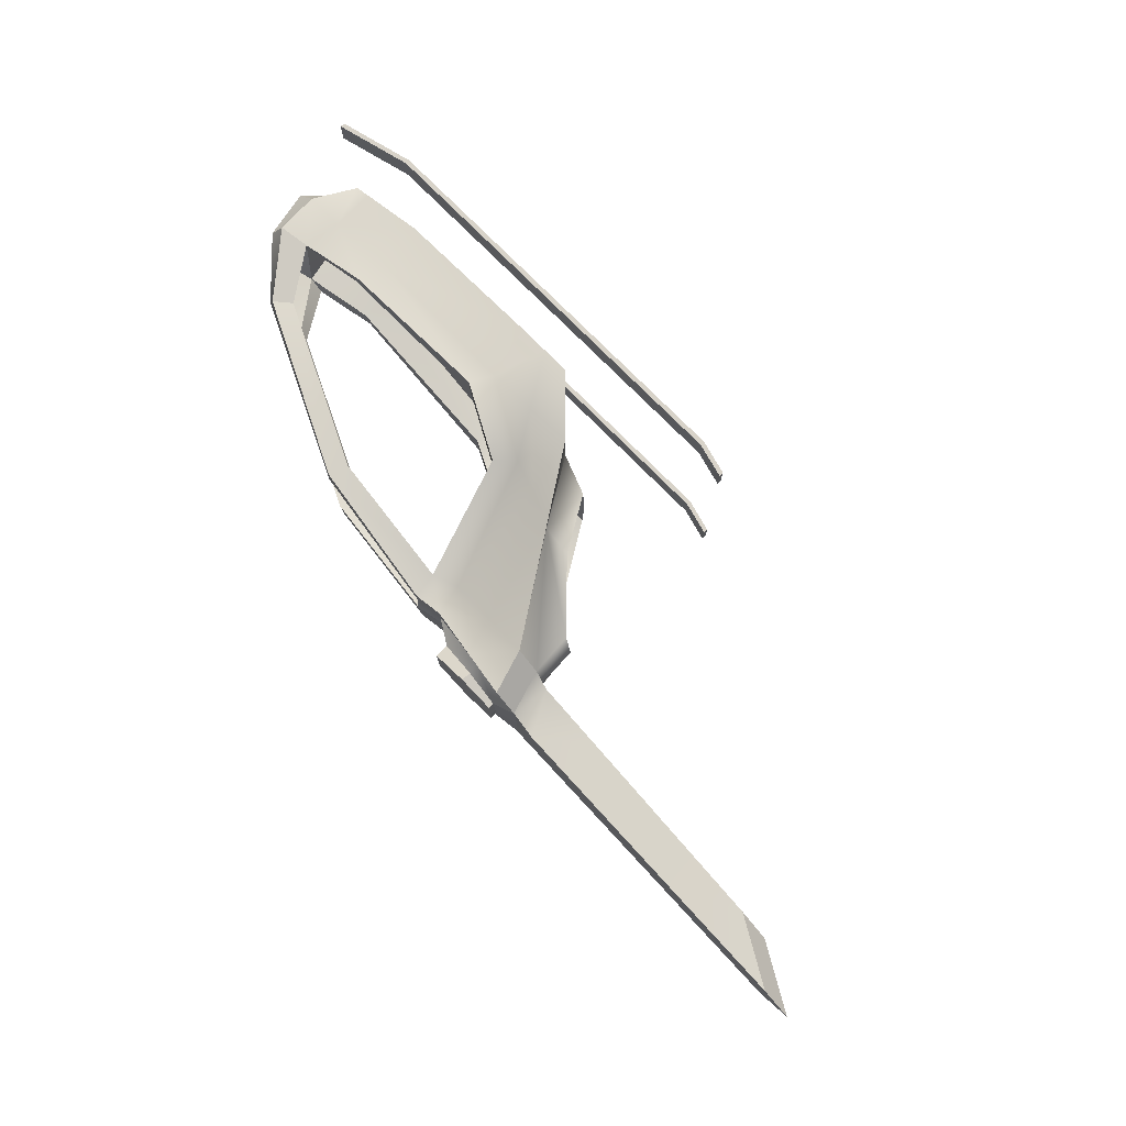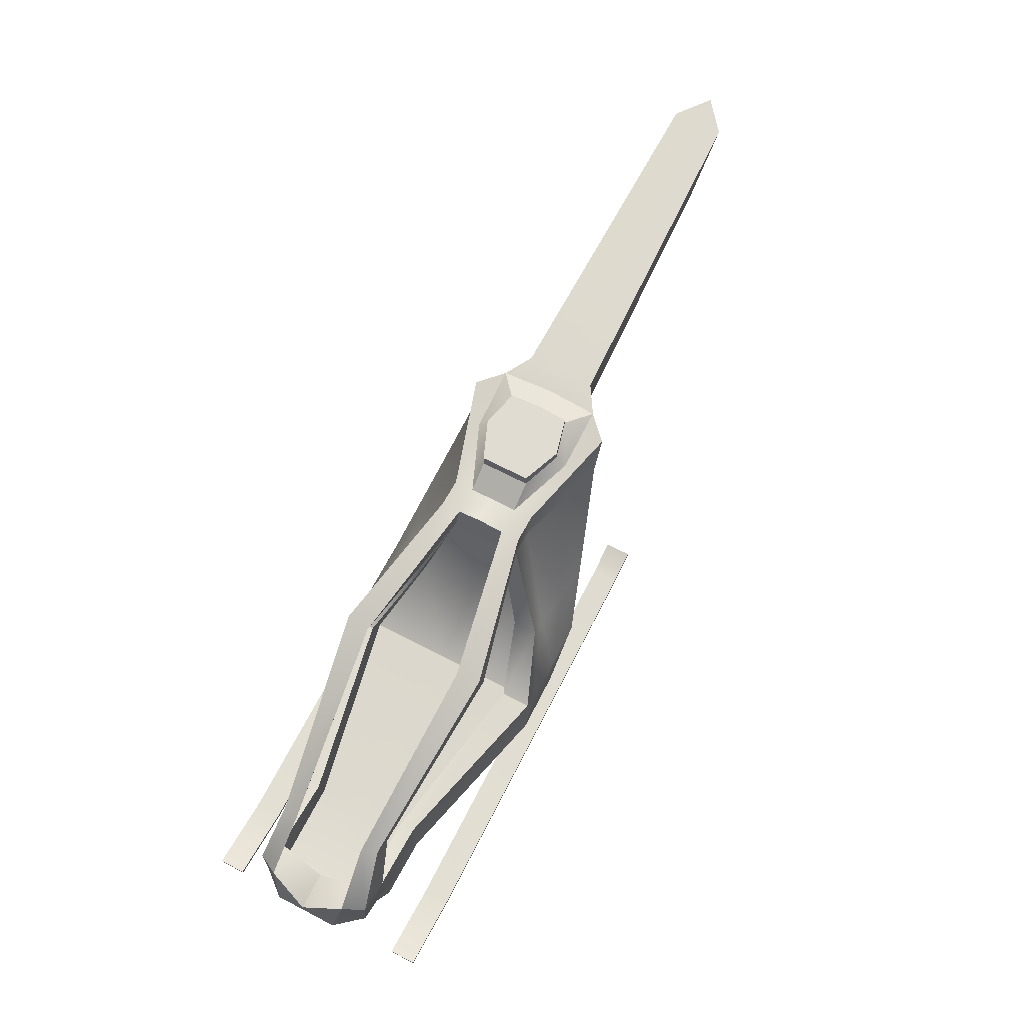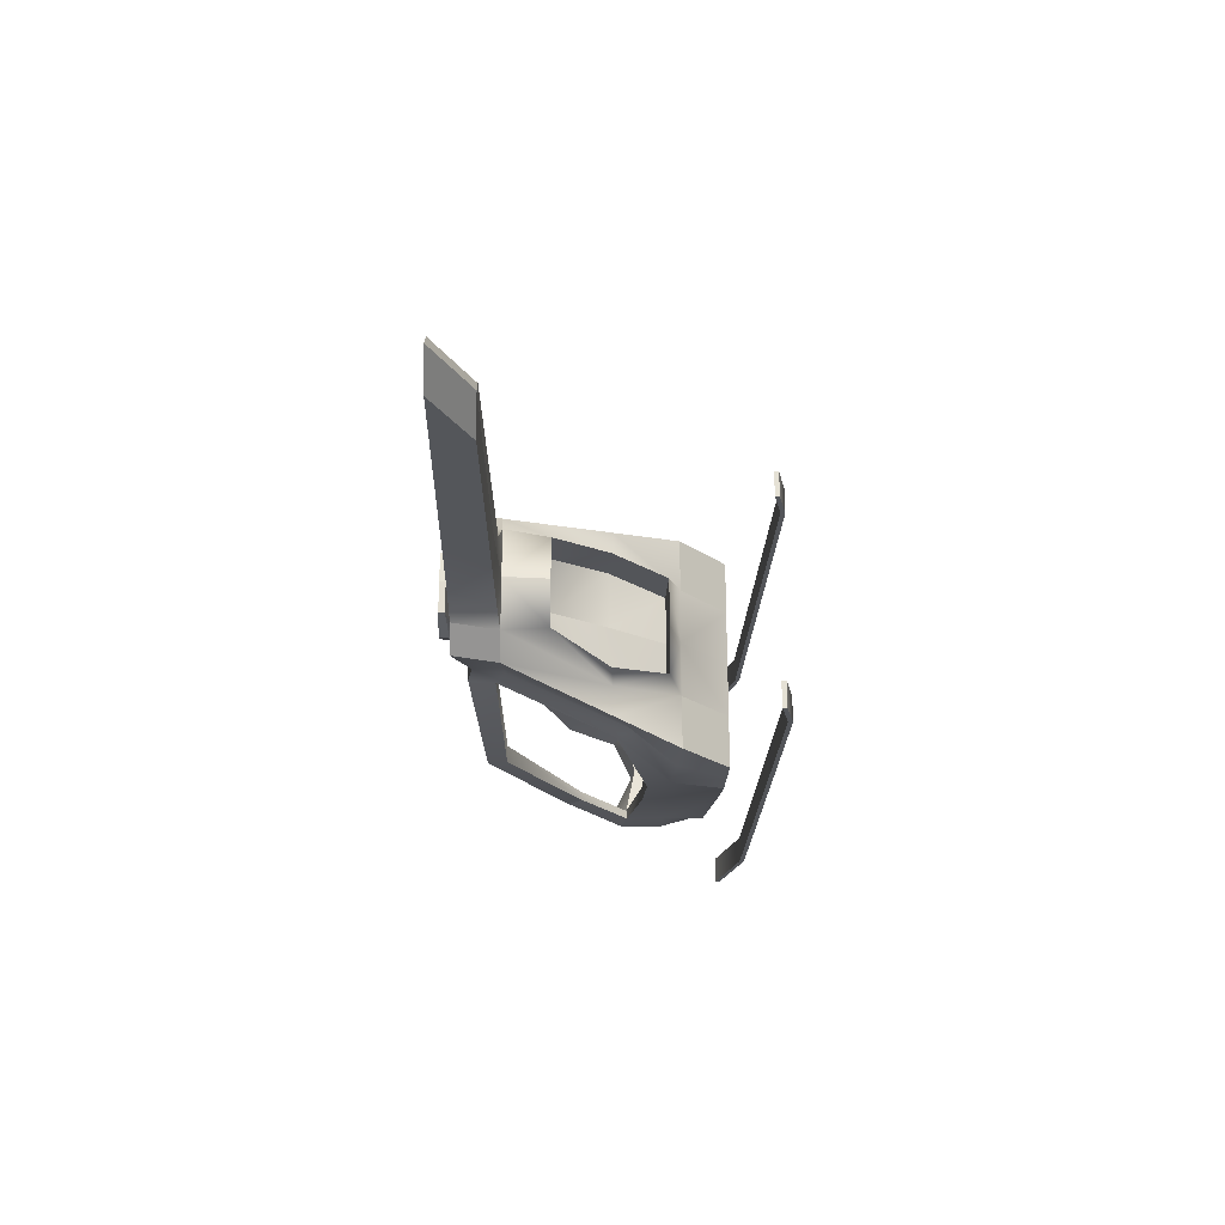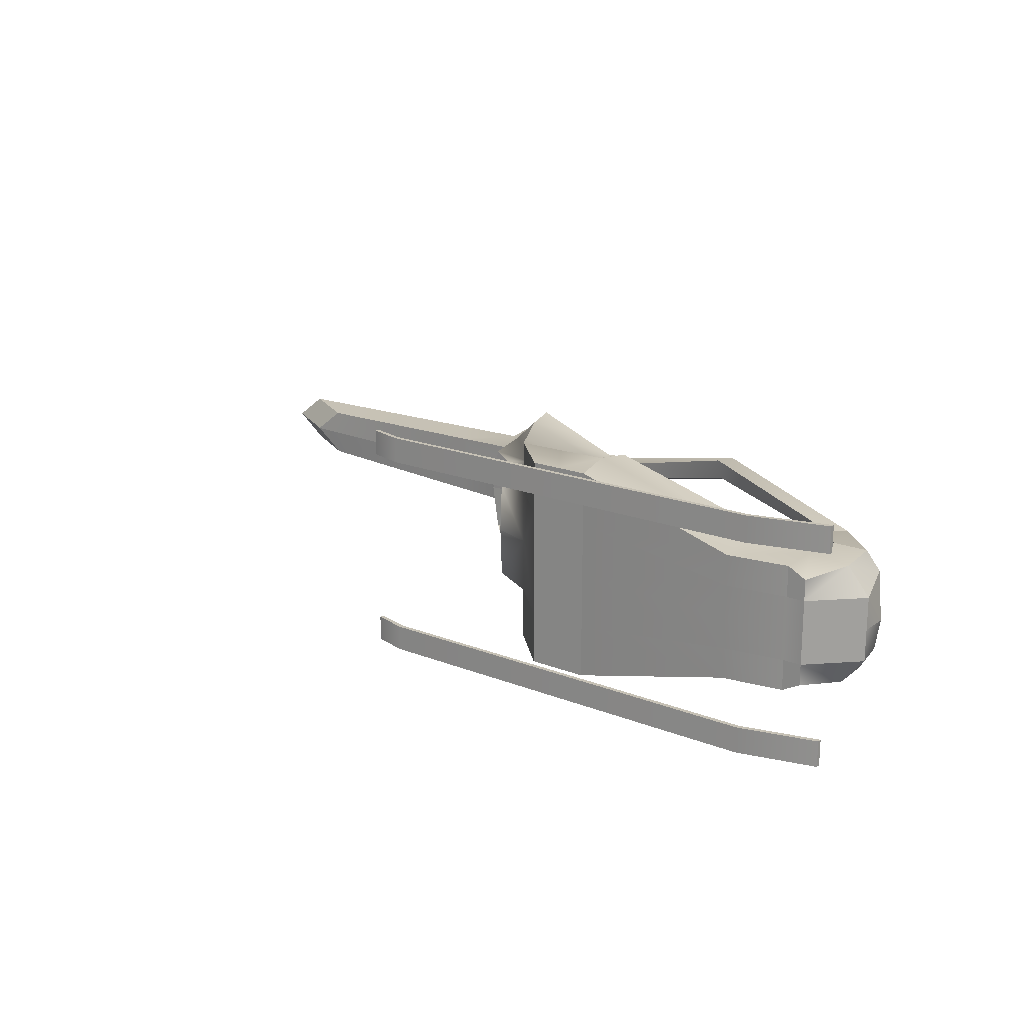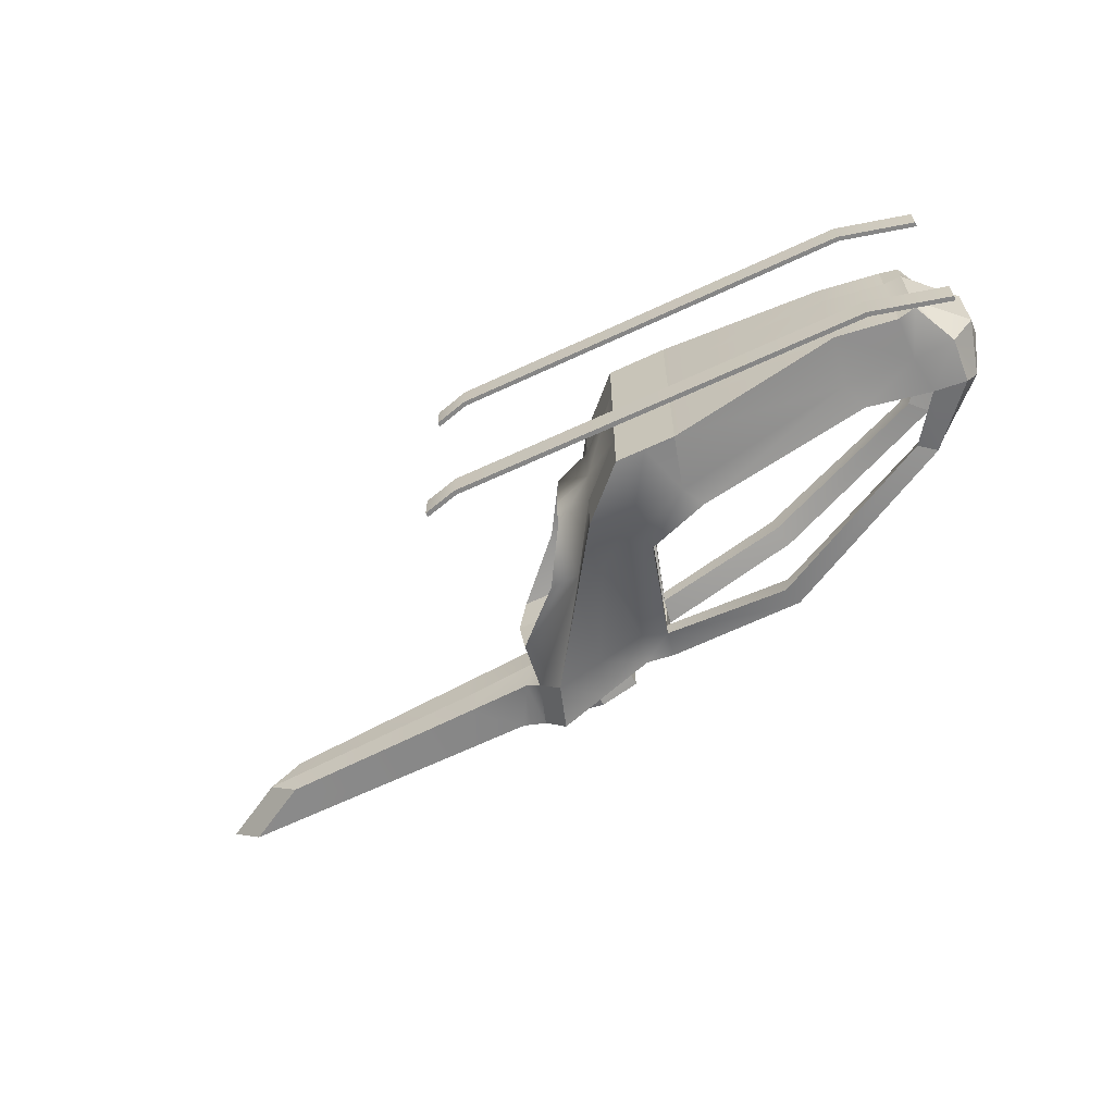
<metadata>
{"format":"obj","ext":"obj","renderer":"f3d","projection":"perspective","resolution":1024,"background":"white","views":[{"elev":75.9,"azim":-134.5,"up":"+Z"},{"elev":69.1,"azim":117.3,"up":"+Y"},{"elev":-24.2,"azim":-92.9,"up":"+Z"},{"elev":18.7,"azim":36.8,"up":"+Z"},{"elev":-62.2,"azim":25.4,"up":"+Z"}]}
</metadata>
<code>
v 0.1854 0.04156 -0.05837
v 0.4466 0.04156 -0.03356
v 0.1697 0.09799 -0.08387
v 0.4929 0.08717 -0.03356
v 0.1697 0.09799 0
v 0.4929 0.08717 0
v 0.1854 0.04156 0
v 0.4466 0.04156 0
v 0.1224 0.04156 0
v 0.1224 0.04156 -0.05837
v 0.06925 0.09406 -0.05837
v 0.06925 0.09406 0
v 0.04169 0.3045 -0.02525
v 0.04169 0.3045 0
v -0.09204 0.3233 0
v -0.08893 0.3233 -0.05285
v -0.07383 0.2763 -0.05285
v -0.07909 0.2763 0
v 0.04905 0.2714 0
v 0.04905 0.2714 -0.02747
v -0.3921 0.297 -0.02683
v -0.4265 0.297 0
v -0.4623 0.337 -0.02683
v -0.4967 0.337 0
v 0.4277 0.04156 -0.03356
v 0.4537 0.08796 -0.04823
v 0.4537 0.08796 0
v 0.4277 0.04156 0
v 0.1854 0.04156 -0.1143
v 0.4277 0.04156 -0.06573
v 0.4265 0.08796 -0.06573
v 0.1697 0.09799 -0.1143
v 0.06925 0.09406 -0.1143
v 0.1224 0.04156 -0.1143
v 0.04905 0.2714 -0.04513
v -0.04942 0.2763 -0.07603
v 0.04169 0.3045 -0.04513
v -0.06453 0.3233 -0.07603
v 0.4466 0.04156 -0.05557
v 0.4694 0.08717 -0.06195
v -0.1172 0.3257 0
v -0.1172 0.3257 -0.03565
v -0.09214 0.2801 -0.03565
v -0.1218 0.2801 0
v 0.07874 0.278 0
v 0.07638 0.2808 -0.02747
v 0.07138 0.3111 0
v 0.07138 0.3085 -0.02525
v 0.4453 0.1286 -0.05173
v 0.4543 0.1184 0
v 0.478 0.1408 -0.04204
v 0.4935 0.1176 0
v 0.1827 0.1219 -0.08428
v 0.1827 0.1219 -0.1147
v 0.4318 0.1286 -0.06567
v 0.07638 0.2808 -0.04513
v 0.07138 0.3085 -0.04513
v 0.4663 0.1332 -0.06378
v 0.4141 0.1965 -0.05527
v 0.4209 0.1965 -0.03889
v 0.4042 0.1821 -0.04403
v 0.3964 0.1821 -0.05637
v 0.2261 0.2881 -0.053
v 0.2195 0.2675 -0.0588
v 0.2154 0.2675 -0.07848
v 0.2225 0.2881 -0.07747
v 0.02743 0.1091 -0.05217
v 0.0261 0.1082 0
v -0.06895 0.229 -0.04743
v -0.07681 0.2299 0
v 0.07558 0.1091 -0.05217
v 0.07426 0.1082 0
v -0.02079 0.229 -0.04743
v 0.00101 0.2299 0
v 0.3639 0.0323 0
v 0.3639 0.0323 -0.03375
v 0.3639 0.0323 -0.0661
v 0.3543 0.0845 -0.0661
v 0.3641 0.1155 -0.06621
v 0.3698 0.1155 -0.05012
v 0.3658 0.0845 -0.0485
v 0.3658 0.0845 0
v 0.0933 0.1398 0
v 0.0933 0.1398 -0.06184
v 0.1119 0.158 -0.06209
v 0.1119 0.158 -0.08754
v 0.0933 0.1398 -0.08729
v 0.02289 0.1653 -0.09936
v 0.02454 0.1653 -0.06708
v -0.008815 0.1685 -0.06118
v 0.03934 0.1685 -0.06118
v 0.03587 0.1683 0
v 0.015 0.3208 -0.02525
v 0.015 0.3208 0
v -0.06535 0.3291 0
v -0.06348 0.3291 -0.03167
v -0.02493 0.3251 -0.04114
v -0.02477 0.314 -0.05192
v -0.01235 0.314 -0.06085
v -0.00105 0.2739 -0.06085
v 0.05748 0.1527 -0.09343
v 0.1186 0.09599 -0.1143
v 0.1533 0.04156 -0.1143
v 0.1533 0.04156 -0.05837
v 0.1533 0.04156 0
v 0.015 0.3355 -0.02525
v 0.015 0.3355 0
v -0.02588 0.3355 0
v -0.02493 0.3355 -0.04114
v -0.06535 0.3355 0
v -0.06348 0.3355 -0.03167
v -0.2113 0.3285 0
v -0.2028 0.3285 -0.03346
v -0.1665 0.2843 -0.03346
v -0.1751 0.2843 0
v -0.3391 0.3323 0
v -0.319 0.3323 -0.03049
v -0.2675 0.29 -0.03049
v -0.2877 0.29 0
v -0.07024 0.007498 -0.1244
v 0.4823 0.01775 -0.1244
v -0.07024 0.01233 -0.1244
v 0.4823 0.02258 -0.1244
v -0.07024 0.01233 -0.09707
v 0.4823 0.02258 -0.09707
v -0.07024 0.007498 -0.09707
v 0.4823 0.01775 -0.09707
v 0.4026 0.002416 -0.1244
v 0.4026 0.002416 -0.09707
v 0.4026 -0.002416 -0.09707
v 0.4026 -0.002416 -0.1244
v -0.03347 0.002416 -0.1244
v -0.03347 0.002416 -0.09707
v -0.03347 -0.002416 -0.09707
v -0.03347 -0.002416 -0.1244
v 0.1854 0.04156 0.05837
v 0.4466 0.04156 0.03356
v 0.1697 0.09799 0.08387
v 0.4929 0.08717 0.03356
v 0.1224 0.04156 0.05837
v 0.06925 0.09406 0.05837
v 0.04169 0.3045 0.02525
v -0.08893 0.3233 0.05285
v -0.07383 0.2763 0.05285
v 0.04905 0.2714 0.02747
v -0.3921 0.297 0.02683
v -0.4623 0.337 0.02683
v 0.4277 0.04156 0.03356
v 0.4537 0.08796 0.04823
v 0.1854 0.04156 0.1143
v 0.4277 0.04156 0.06573
v 0.4265 0.08796 0.06573
v 0.1697 0.09799 0.1143
v 0.06925 0.09406 0.1143
v 0.1224 0.04156 0.1143
v 0.04905 0.2714 0.04513
v -0.04942 0.2763 0.07603
v 0.04169 0.3045 0.04513
v -0.06453 0.3233 0.07603
v 0.4466 0.04156 0.05557
v 0.4694 0.08717 0.06195
v -0.1172 0.3257 0.03565
v -0.09214 0.2801 0.03565
v 0.07638 0.2808 0.02747
v 0.07138 0.3085 0.02525
v 0.4453 0.1286 0.05173
v 0.478 0.1408 0.04204
v 0.1827 0.1219 0.08428
v 0.1827 0.1219 0.1147
v 0.4318 0.1286 0.06567
v 0.07638 0.2808 0.04513
v 0.07138 0.3085 0.04513
v 0.4663 0.1332 0.06378
v 0.4141 0.1965 0.05527
v 0.4209 0.1965 0.03889
v 0.4042 0.1821 0.04403
v 0.3964 0.1821 0.05637
v 0.2261 0.2881 0.053
v 0.2195 0.2675 0.0588
v 0.2154 0.2675 0.07848
v 0.2225 0.2881 0.07747
v 0.02743 0.1091 0.05217
v -0.06895 0.229 0.04743
v 0.07558 0.1091 0.05217
v -0.02079 0.229 0.04743
v 0.3639 0.0323 0.03375
v 0.3639 0.0323 0.0661
v 0.3543 0.0845 0.0661
v 0.3641 0.1155 0.06621
v 0.3698 0.1155 0.05012
v 0.3658 0.0845 0.0485
v 0.0933 0.1398 0.06184
v 0.1119 0.158 0.06209
v 0.1119 0.158 0.08754
v 0.0933 0.1398 0.08729
v 0.02289 0.1653 0.09936
v 0.02454 0.1653 0.06708
v -0.008815 0.1685 0.06118
v 0.03934 0.1685 0.06118
v 0.015 0.3208 0.02525
v -0.06348 0.3291 0.03167
v -0.02493 0.3251 0.04114
v -0.02477 0.314 0.05192
v -0.01235 0.314 0.06085
v -0.00105 0.2739 0.06085
v 0.05748 0.1527 0.09343
v 0.1186 0.09599 0.1143
v 0.1533 0.04156 0.1143
v 0.1533 0.04156 0.05837
v 0.015 0.3355 0.02525
v -0.02493 0.3355 0.04114
v -0.06348 0.3355 0.03167
v -0.2028 0.3285 0.03346
v -0.1665 0.2843 0.03346
v -0.319 0.3323 0.03049
v -0.2675 0.29 0.03049
v -0.07024 0.007498 0.1244
v 0.4823 0.01775 0.1244
v -0.07024 0.01233 0.1244
v 0.4823 0.02258 0.1244
v -0.07024 0.01233 0.09707
v 0.4823 0.02258 0.09707
v -0.07024 0.007498 0.09707
v 0.4823 0.01775 0.09707
v 0.4026 0.002416 0.1244
v 0.4026 0.002416 0.09707
v 0.4026 -0.002416 0.09707
v 0.4026 -0.002416 0.1244
v -0.03347 0.002416 0.1244
v -0.03347 0.002416 0.09707
v -0.03347 -0.002416 0.09707
v -0.03347 -0.002416 0.1244
f 32 78 29
f 29 78 77
f 3 5 81
f 81 5 82
f 1 76 7
f 7 76 75
f 2 4 8
f 8 4 6
f 9 12 10
f 10 12 11
f 7 105 1
f 1 105 104
f 29 103 32
f 32 103 102
f 109 108 106
f 106 108 107
f 3 84 5
f 5 84 83
f 72 92 71
f 71 92 91
f 101 87 102
f 102 87 32
f 24 23 22
f 22 23 21
f 46 48 45
f 45 48 47
f 99 37 100
f 100 37 35
f 44 43 18
f 18 43 17
f 17 43 16
f 16 43 42
f 16 42 15
f 15 42 41
f 30 31 39
f 39 31 40
f 52 51 50
f 50 51 49
f 25 2 28
f 28 2 8
f 29 77 1
f 1 77 76
f 80 79 53
f 53 79 54
f 11 33 10
f 10 33 34
f 104 103 1
f 1 103 29
f 54 86 53
f 53 86 85
f 89 88 11
f 11 88 33
f 37 99 13
f 13 99 98
f 16 38 17
f 17 38 36
f 30 39 25
f 25 39 2
f 39 40 2
f 2 40 4
f 42 113 41
f 41 113 112
f 43 114 42
f 42 114 113
f 115 114 44
f 44 114 43
f 20 46 19
f 19 46 45
f 47 48 14
f 14 48 13
f 27 50 26
f 26 50 49
f 51 52 4
f 4 52 6
f 80 53 81
f 81 53 3
f 32 54 78
f 78 54 79
f 53 85 3
f 3 85 84
f 87 86 32
f 32 86 54
f 13 48 37
f 37 48 57
f 57 56 37
f 37 56 35
f 31 55 40
f 40 55 58
f 58 51 40
f 40 51 4
f 64 63 46
f 46 63 48
f 48 63 57
f 57 63 66
f 57 66 56
f 56 66 65
f 65 64 56
f 56 64 46
f 51 58 60
f 60 58 59
f 61 49 60
f 60 49 51
f 62 55 61
f 61 55 49
f 58 55 59
f 59 55 62
f 64 61 63
f 63 61 60
f 65 62 64
f 64 62 61
f 59 62 66
f 66 62 65
f 60 59 63
f 63 59 66
f 68 67 12
f 12 67 11
f 11 67 89
f 89 67 90
f 17 69 18
f 18 69 70
f 68 72 67
f 67 72 71
f 71 91 67
f 67 91 90
f 69 73 70
f 70 73 74
f 76 25 75
f 75 25 28
f 77 30 76
f 76 30 25
f 78 31 77
f 77 31 30
f 55 31 79
f 79 31 78
f 49 55 80
f 80 55 79
f 49 80 26
f 26 80 81
f 27 26 82
f 82 26 81
f 84 20 83
f 83 20 19
f 46 20 85
f 85 20 84
f 86 56 85
f 85 56 46
f 56 86 35
f 35 86 87
f 100 35 101
f 101 35 87
f 17 36 89
f 89 36 88
f 90 69 89
f 89 69 17
f 91 73 90
f 90 73 69
f 92 74 91
f 91 74 73
f 13 93 14
f 14 93 94
f 95 96 15
f 15 96 16
f 97 93 98
f 98 93 13
f 109 111 108
f 108 111 110
f 16 96 98
f 98 96 97
f 99 38 98
f 98 38 16
f 38 99 36
f 36 99 100
f 36 100 88
f 88 100 101
f 88 101 33
f 33 101 102
f 103 34 102
f 102 34 33
f 10 34 104
f 104 34 103
f 105 9 104
f 104 9 10
f 93 106 94
f 94 106 107
f 109 106 97
f 97 106 93
f 95 110 96
f 96 110 111
f 111 109 96
f 96 109 97
f 113 117 112
f 112 117 116
f 114 118 113
f 113 118 117
f 119 118 115
f 115 118 114
f 117 23 116
f 116 23 24
f 118 21 117
f 117 21 23
f 22 21 119
f 119 21 118
f 122 132 120
f 120 132 135
f 122 124 132
f 132 124 133
f 124 126 133
f 133 126 134
f 126 120 134
f 134 120 135
f 121 123 127
f 127 123 125
f 126 124 120
f 120 124 122
f 128 129 123
f 123 129 125
f 130 127 129
f 129 127 125
f 131 121 130
f 130 121 127
f 123 121 128
f 128 121 131
f 132 133 128
f 128 133 129
f 134 130 133
f 133 130 129
f 135 131 134
f 134 131 130
f 132 128 135
f 135 128 131
f 187 188 150
f 150 188 153
f 138 191 5
f 5 191 82
f 75 186 7
f 7 186 136
f 137 8 139
f 139 8 6
f 9 140 12
f 12 140 141
f 7 136 105
f 105 136 209
f 150 153 208
f 208 153 207
f 107 108 210
f 210 108 211
f 138 5 192
f 192 5 83
f 72 184 92
f 92 184 199
f 153 195 207
f 207 195 206
f 146 147 22
f 22 147 24
f 164 45 165
f 165 45 47
f 156 158 205
f 205 158 204
f 144 163 18
f 18 163 44
f 144 143 163
f 163 143 162
f 143 15 162
f 162 15 41
f 151 160 152
f 152 160 161
f 166 167 50
f 50 167 52
f 148 28 137
f 137 28 8
f 186 187 136
f 136 187 150
f 190 168 189
f 189 168 169
f 141 140 154
f 154 140 155
f 209 136 208
f 208 136 150
f 193 194 168
f 168 194 169
f 197 141 196
f 196 141 154
f 203 204 142
f 142 204 158
f 143 144 159
f 159 144 157
f 137 160 148
f 148 160 151
f 139 161 137
f 137 161 160
f 162 41 213
f 213 41 112
f 163 162 214
f 214 162 213
f 163 214 44
f 44 214 115
f 145 19 164
f 164 19 45
f 142 165 14
f 14 165 47
f 27 149 50
f 50 149 166
f 6 52 139
f 139 52 167
f 138 168 191
f 191 168 190
f 153 188 169
f 169 188 189
f 192 193 138
f 138 193 168
f 195 153 194
f 194 153 169
f 142 158 165
f 165 158 172
f 156 171 158
f 158 171 172
f 152 161 170
f 170 161 173
f 139 167 161
f 161 167 173
f 165 178 164
f 164 178 179
f 165 172 178
f 178 172 181
f 172 171 181
f 181 171 180
f 164 179 171
f 171 179 180
f 174 173 175
f 175 173 167
f 176 175 166
f 166 175 167
f 177 176 170
f 170 176 166
f 177 170 174
f 174 170 173
f 179 178 176
f 176 178 175
f 180 179 177
f 177 179 176
f 180 177 181
f 181 177 174
f 181 174 178
f 178 174 175
f 141 182 12
f 12 182 68
f 141 197 182
f 182 197 198
f 144 18 183
f 183 18 70
f 68 182 72
f 72 182 184
f 198 199 182
f 182 199 184
f 183 70 185
f 185 70 74
f 28 148 75
f 75 148 186
f 187 186 151
f 151 186 148
f 188 187 152
f 152 187 151
f 188 152 189
f 189 152 170
f 166 190 170
f 170 190 189
f 191 190 149
f 149 190 166
f 191 149 82
f 82 149 27
f 192 83 145
f 145 83 19
f 192 145 193
f 193 145 164
f 194 193 171
f 171 193 164
f 195 194 156
f 156 194 171
f 195 156 206
f 206 156 205
f 144 197 157
f 157 197 196
f 198 197 183
f 183 197 144
f 199 198 185
f 185 198 183
f 92 199 74
f 74 199 185
f 142 14 200
f 200 14 94
f 143 201 15
f 15 201 95
f 142 200 203
f 203 200 202
f 211 108 212
f 212 108 110
f 143 203 201
f 201 203 202
f 204 203 159
f 159 203 143
f 205 204 157
f 157 204 159
f 206 205 196
f 196 205 157
f 207 206 154
f 154 206 196
f 208 207 155
f 155 207 154
f 140 209 155
f 155 209 208
f 105 209 9
f 9 209 140
f 200 94 210
f 210 94 107
f 200 210 202
f 202 210 211
f 95 201 110
f 110 201 212
f 202 211 201
f 201 211 212
f 213 112 215
f 215 112 116
f 214 213 216
f 216 213 215
f 214 216 115
f 115 216 119
f 215 116 147
f 147 116 24
f 216 215 146
f 146 215 147
f 216 146 119
f 119 146 22
f 232 229 217
f 217 229 219
f 219 229 221
f 221 229 230
f 221 230 223
f 223 230 231
f 223 231 217
f 217 231 232
f 218 224 220
f 220 224 222
f 223 217 221
f 221 217 219
f 225 220 226
f 226 220 222
f 227 226 224
f 224 226 222
f 228 227 218
f 218 227 224
f 228 218 225
f 225 218 220
f 229 225 230
f 230 225 226
f 231 230 227
f 227 230 226
f 232 231 228
f 228 231 227
f 229 232 225
f 225 232 228

</code>
